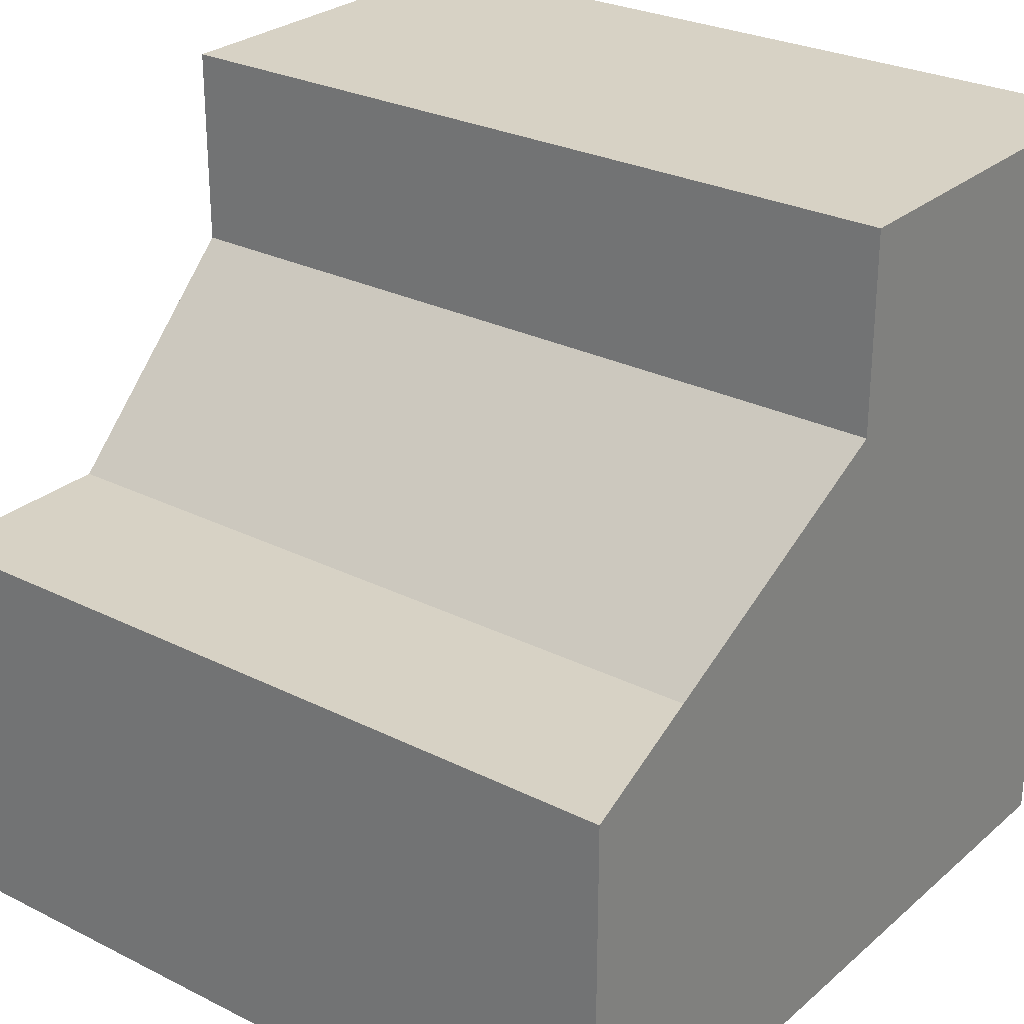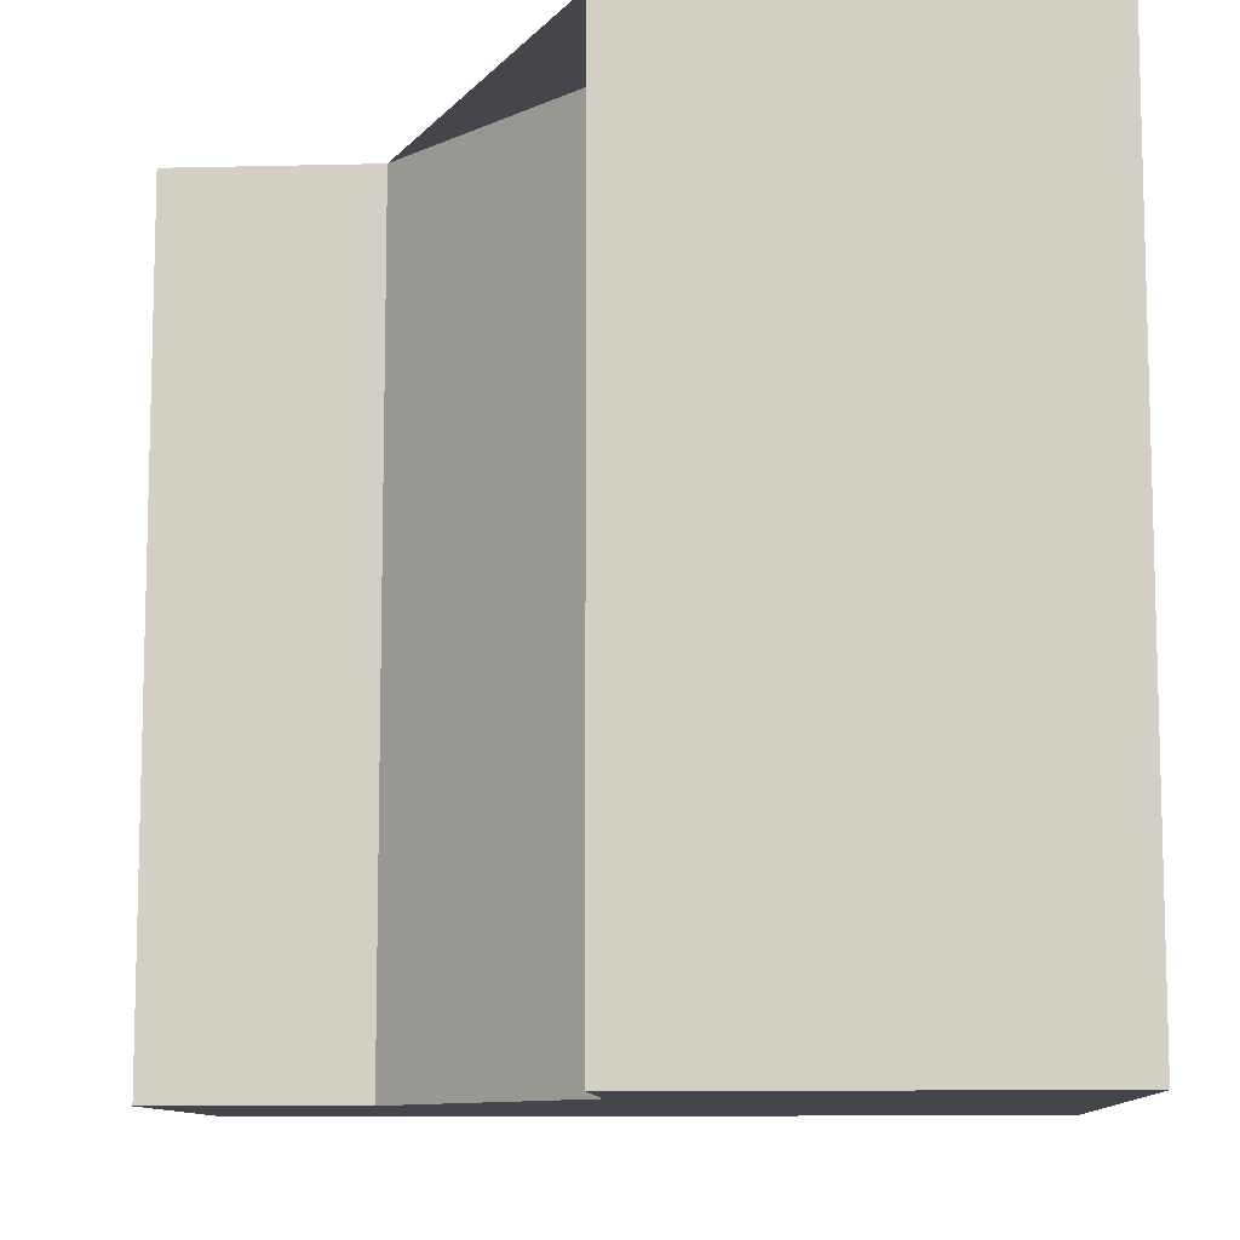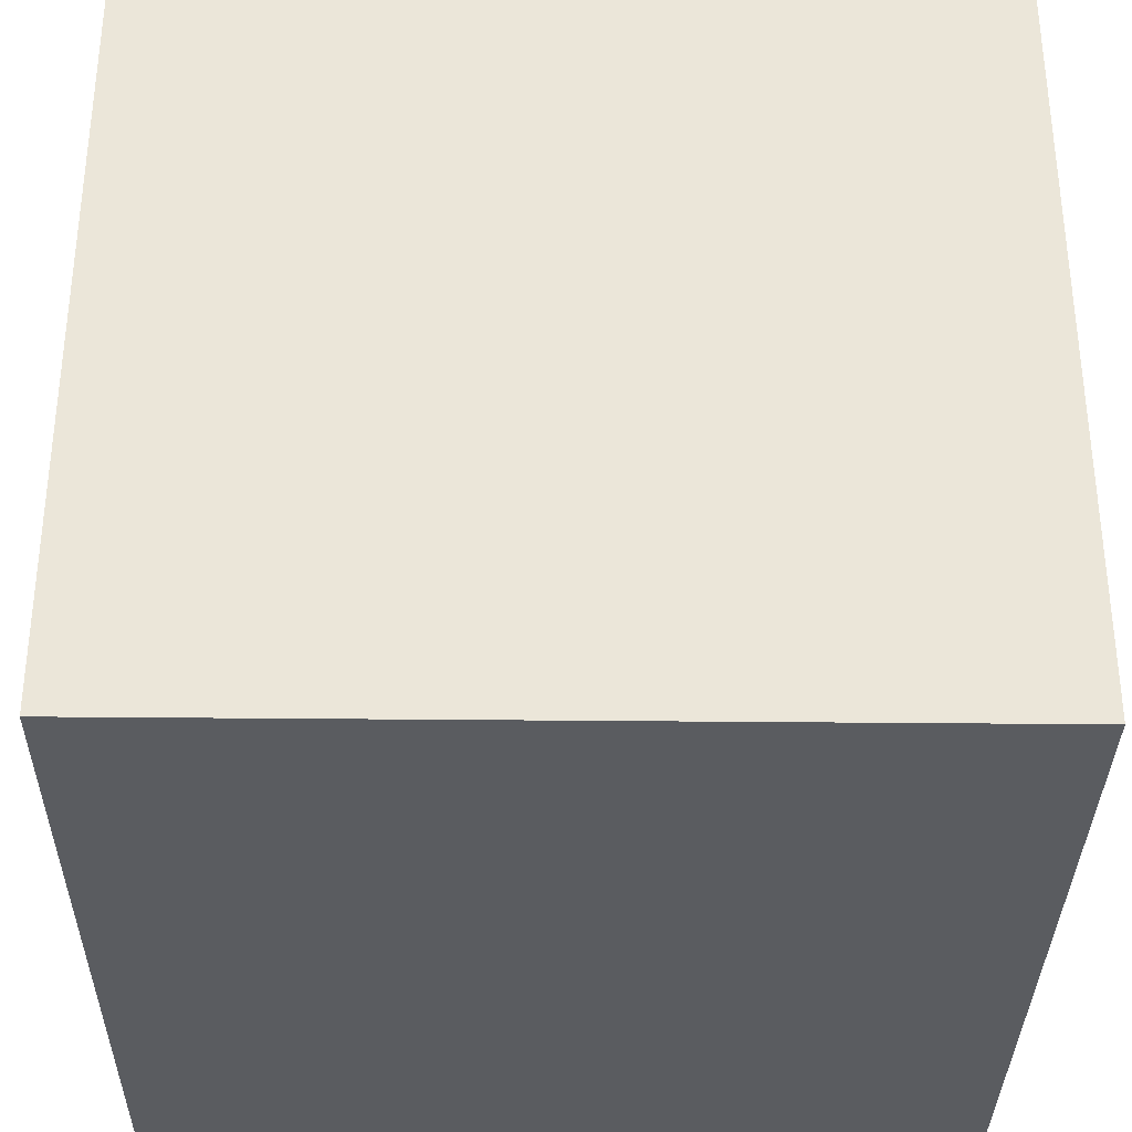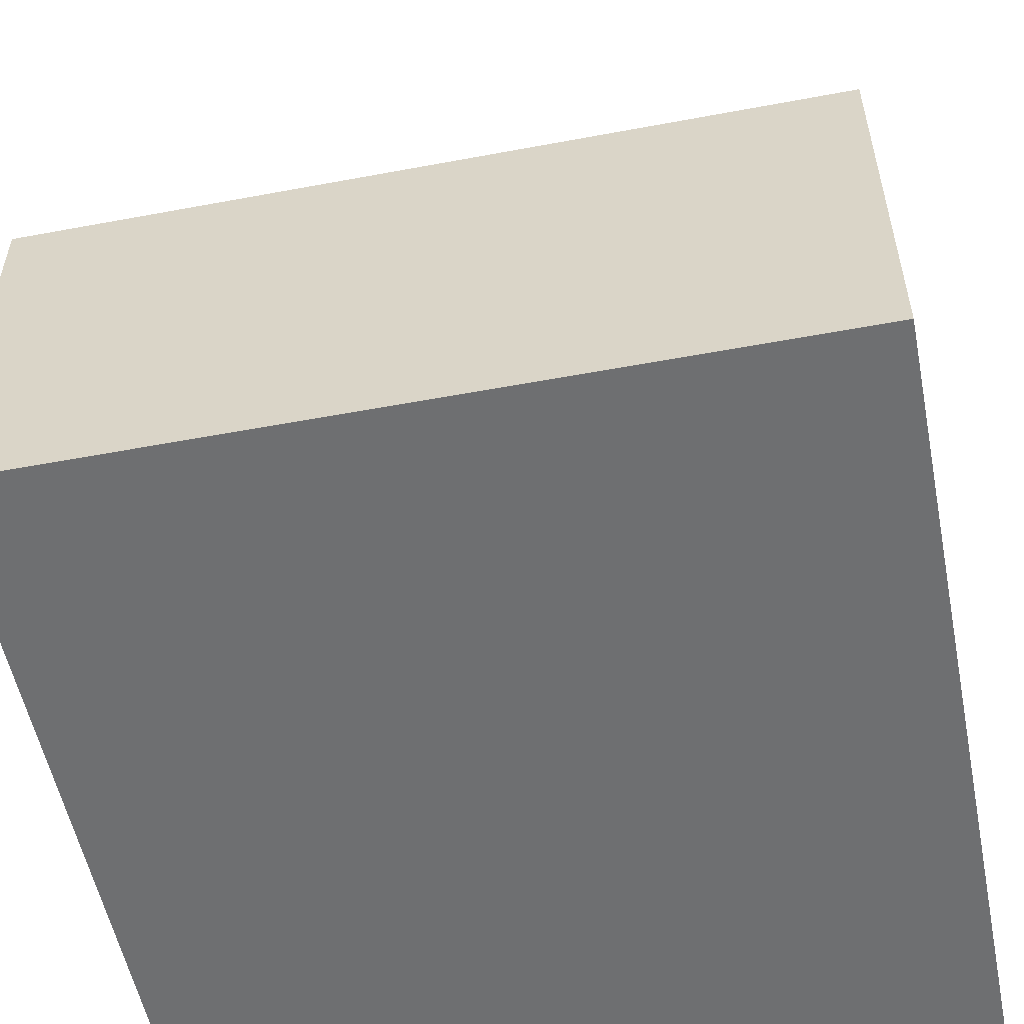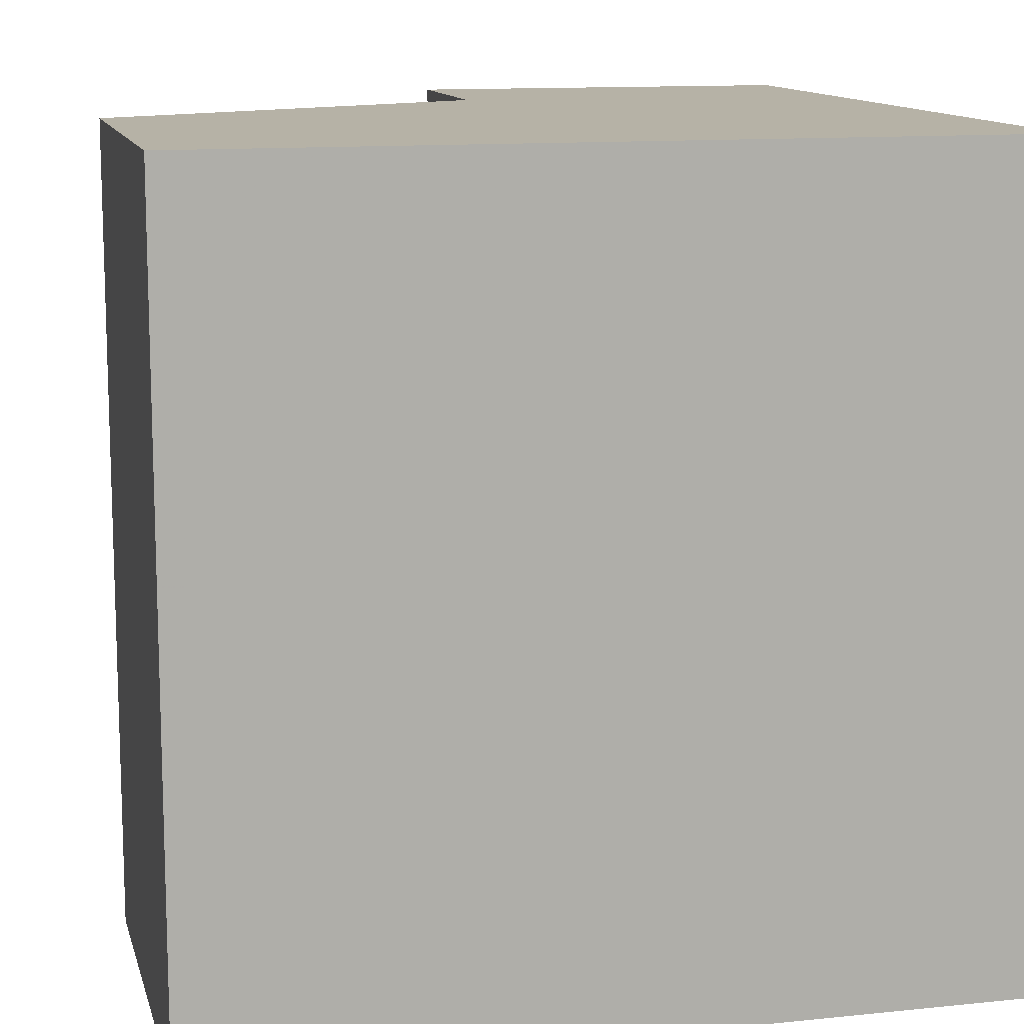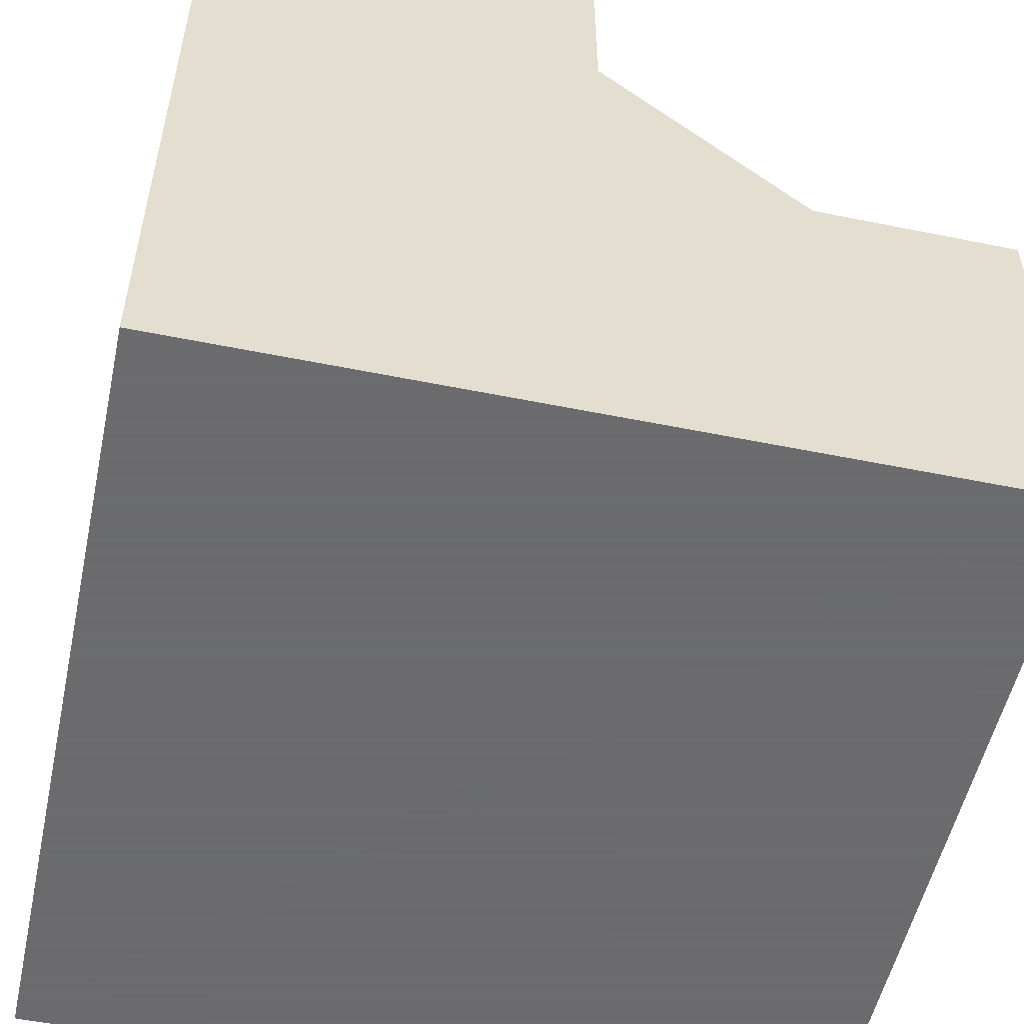
<metadata>
{"format":"obj","ext":"obj","renderer":"f3d","projection":"perspective","resolution":1024,"background":"white","views":[{"elev":27.3,"azim":127.7,"up":"+Z"},{"elev":-10.0,"azim":93.5,"up":"+Y"},{"elev":-33.6,"azim":-90.8,"up":"+Z"},{"elev":-54.6,"azim":101.2,"up":"+Z"},{"elev":12.2,"azim":166.3,"up":"+Y"},{"elev":-53.5,"azim":-12.2,"up":"+Z"}]}
</metadata>
<code>
g
v 0.5 -0.5 -0.5
v 0.5 0.5 -0.5
v -0.5 0.5 -0.5
v -0.5 -0.5 -0.5
v -0.5 0.5 0.5
v -0.5 -0.5 0.5
v 0.5 0.5 0
v 0.25 0.5 0
v 0 0.5 0.25
v 0 0.5 0.5
v 0.5 0.25 0
v 0.5 -0.5 0
v 0.5 -0.25 0
v 0 -0.25 0.5
v 0 -0.5 0.5
v 0 0.25 0.5
v 0 -0.5 0.25
v 0.25 -0.5 0
v 0 0.25 0.25
v 0.25 0.25 0
v 0.25 -0.25 0
v 0 -0.25 0.25
g tile_095
f 1 4 3 2
f 4 6 5 3
f 5 10 9 8 7 2 3
f 11 13 12 1 2 7
f 14 16 10 5 6 15
f 4 1 12 18 17 15 6
f 19 22 21 20
f 10 16 19 9
f 22 19 16 14
f 8 9 19 20
f 14 15 17 22
f 21 22 17 18
f 8 20 11 7
f 13 11 20 21
f 12 13 21 18

</code>
